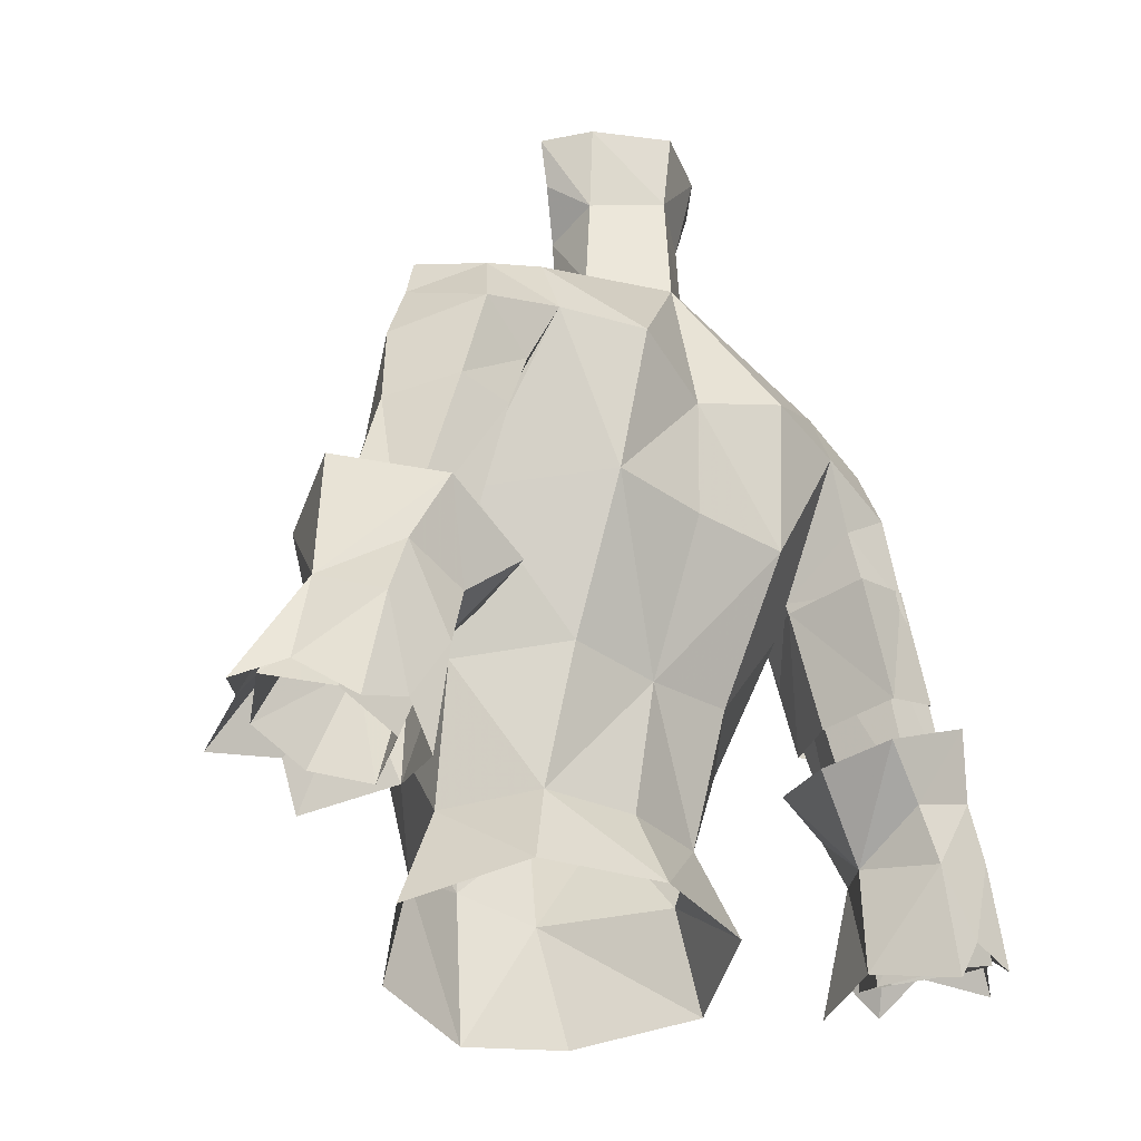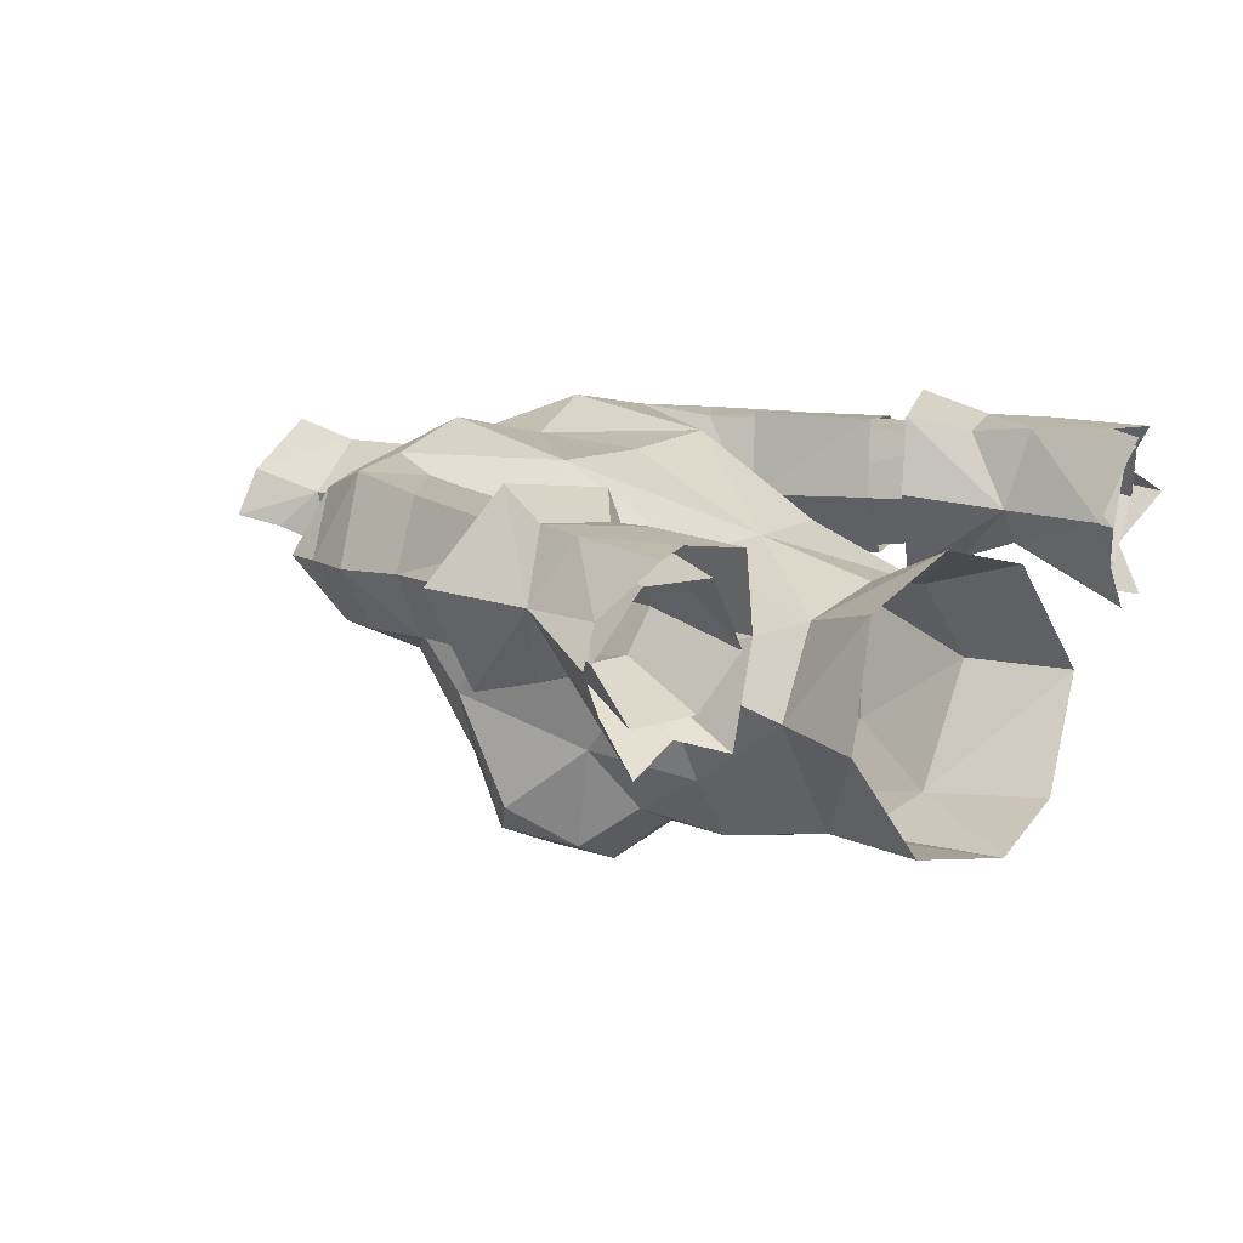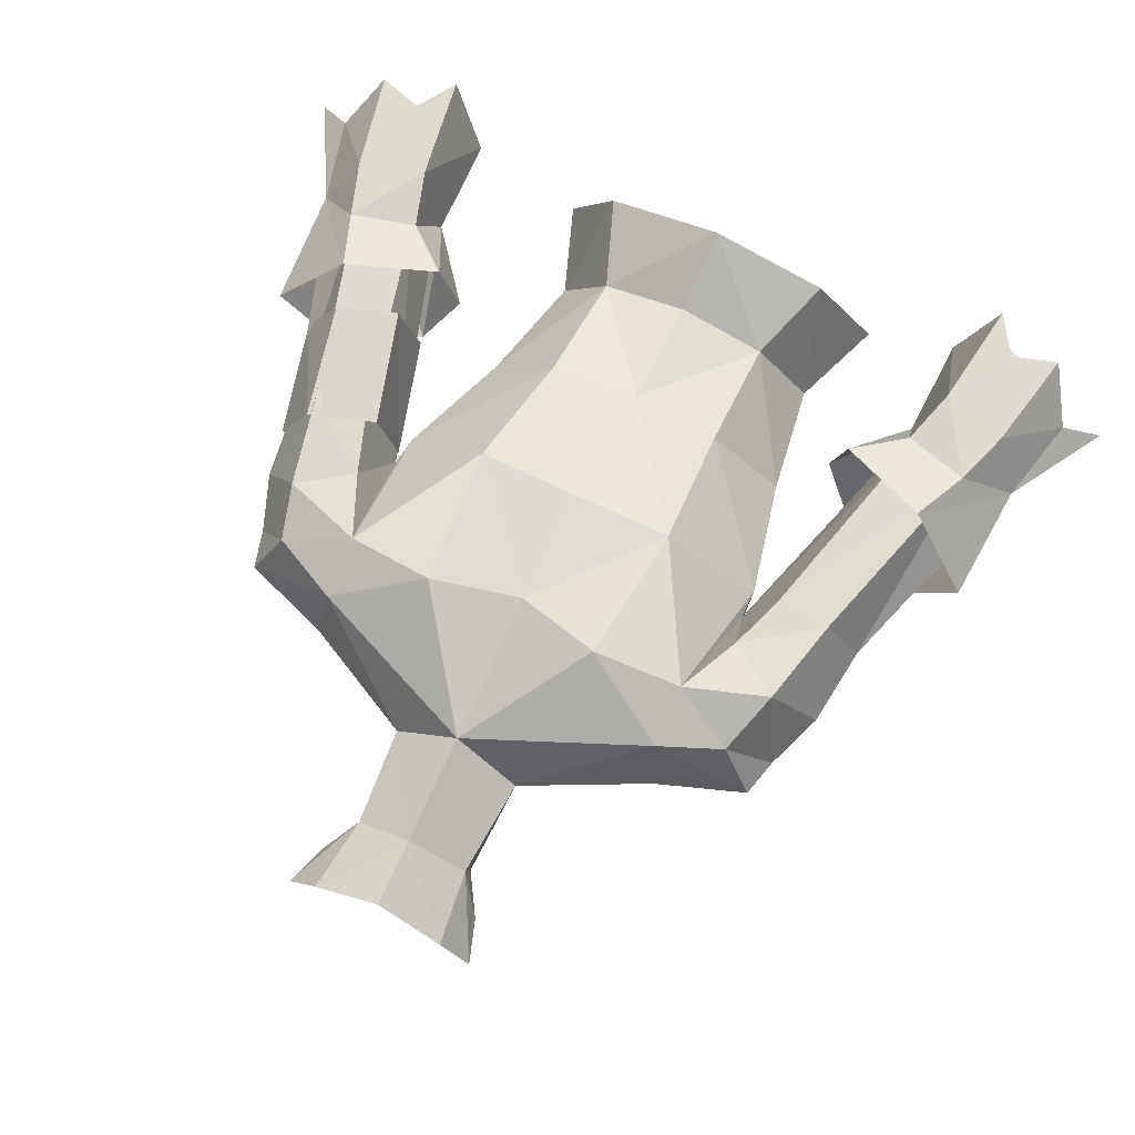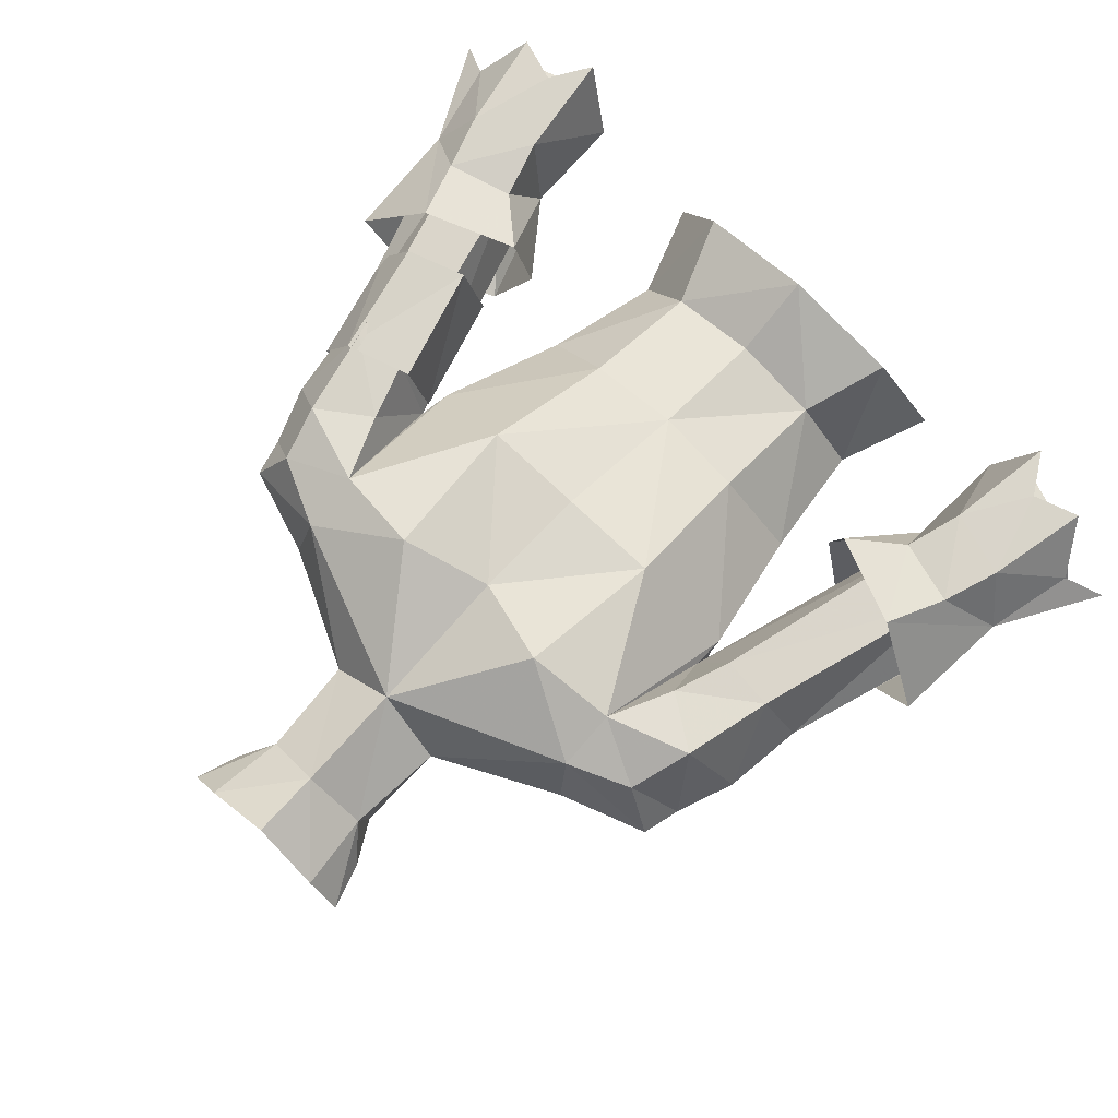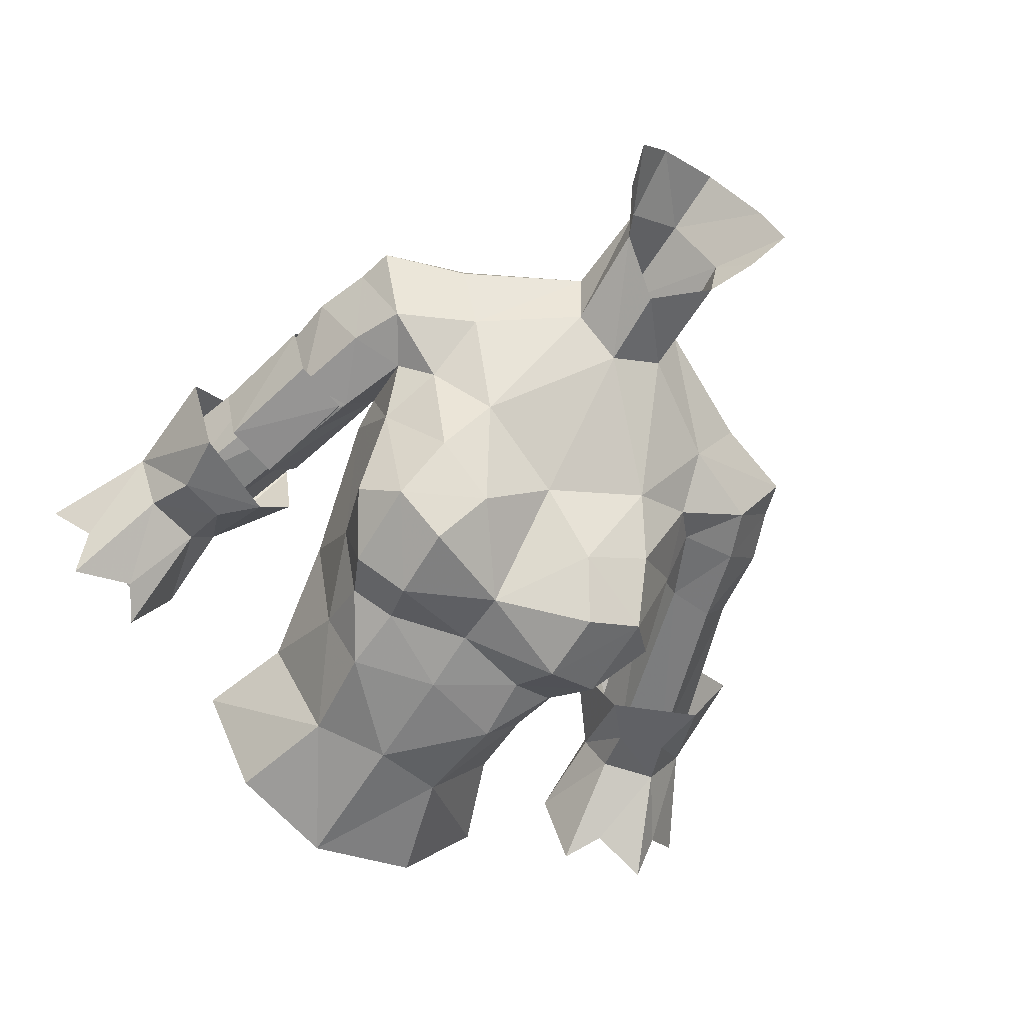
<metadata>
{"format":"obj","ext":"obj","renderer":"f3d","projection":"perspective","resolution":1024,"background":"white","views":[{"elev":-32.0,"azim":137.2,"up":"+Z"},{"elev":14.2,"azim":129.5,"up":"+Y"},{"elev":70.6,"azim":25.4,"up":"+Y"},{"elev":74.6,"azim":43.4,"up":"+Y"},{"elev":-67.0,"azim":-31.9,"up":"+Y"}]}
</metadata>
<code>
g taoist_armour_female_33041
v -2.682 -7.408 66.56
v -4.263 -6.653 66.93
v -1.837 -6.047 67.87
v -4.548 -3.859 63.74
v -4.236 -6.613 64.31
v -3.577 -5.438 62.82
v -2.297 -6.083 62.96
v -3.577 -5.438 62.82
v -4.236 -6.613 64.31
v -2.664 -7.377 64.44
v -4.262 -1.022 71.05
v -5.176 0.5102 71.8
v -1.819 0.7202 73.52
v -1.484 -0.776 72.88
v -5.406 0.3487 65.46
v -4.557 -1.249 61.66
v -2.556 1.106 61.98
v -2.836 3.012 65.92
v -2.502 -0.06114 58.43
v -0.005174 0.4654 58.39
v -0.005173 1.165 61.78
v -4.641 -2.134 69.18
v -6.544 -1.248 70.03
v -1.582 0.7605 76.24
v 0.04814 1.959 76.36
v -0.005187 2.102 73.31
v -4.548 -3.859 63.74
v -0.005176 2.897 65.89
v -0.006555 2.961 69.23
v -2.822 -3.488 69.62
v -0.005169 -1.551 72.48
v -0.005176 -4.414 68.55
v -3.682 -5.005 68.39
v -0.005164 -6.131 58.6
v -2.142 -5.457 58.08
v -2.433 -6.07 60.98
v -0.005172 -6.383 61.73
v -4.018 -2.262 58.13
v -5.009 -2.336 55.44
v -3.372 0.6361 56.1
v -4.928 2.424 71.31
v -4.925 3.07 69.7
v -2.436 3.613 70.01
v -7.617 0.6504 70.96
v -5.176 0.5102 71.8
v -7.617 0.6504 70.96
v -5.424 0.7468 66.43
v -5.645 -1.376 68.59
v -5.307 -2.853 67.41
v -5.406 0.3487 65.46
v 0.1563 2.369 78.3
v -1.735 1.326 78.43
v -5.23 -5.662 65.93
v -5.009 -2.336 55.44
v -4.018 -2.262 58.13
v -3.054 -5.191 54.87
v -6.847 2.34 70.36
v -7.888 0.7139 69.92
v -7.239 2.768 68.89
v -5.734 2.814 67.85
v -6.544 -1.248 70.03
v -7.888 0.7139 69.92
v -5.645 -1.376 68.59
v -4.641 -2.134 69.18
v -0.005187 2.102 73.31
v -1.819 0.7202 73.52
v -0.005173 -6.795 65.41
v -0.005174 -5.836 54.33
v -0.005176 1.56 56.21
v -0.005173 -6.302 63.61
v -3.557 -4.356 61.02
v -1.606 -0.7632 75.9
v -5.424 0.7468 66.43
v -2.647 0.1897 78.42
v -4.263 -6.653 66.93
v -3.682 -5.005 68.39
v -3.557 -4.356 61.02
v -2.284 -0.07349 77.18
v -3.557 -4.356 61.02
v -6.847 2.34 70.36
v -6.544 -1.248 70.03
v 2.672 -7.408 66.56
v 1.826 -6.047 67.87
v 4.253 -6.653 66.93
v 4.537 -3.859 63.74
v 3.567 -5.438 62.82
v 4.226 -6.613 64.31
v 2.287 -6.083 62.96
v 2.654 -7.377 64.44
v 4.252 -1.022 71.05
v 1.474 -0.7759 72.88
v 1.809 0.7202 73.52
v 5.166 0.5102 71.8
v 5.297 -2.853 67.41
v 3.671 -5.005 68.39
v 4.631 -2.134 69.4
v 5.395 0.3487 65.46
v 2.826 3.012 65.92
v 2.546 1.106 61.98
v 4.546 -1.249 61.66
v 2.492 -0.06115 58.43
v 6.645 -1.096 70.02
v 1.517 -0.9197 75.85
v -0.005187 2.102 73.31
v 1.613 0.6805 76.22
v 2.811 -3.488 69.62
v 2.422 -6.07 60.98
v 2.132 -5.457 58.08
v 4.007 -2.263 58.13
v 3.361 0.6361 56.1
v 4.998 -2.336 55.44
v 7.607 0.6504 70.96
v 5.424 0.7188 66.43
v 5.41 -1.47 68.51
v 0.04814 1.959 76.36
v 1.937 1.142 78.37
v 0.1563 2.369 78.3
v 5.219 -5.662 65.93
v 3.044 -5.191 54.87
v 6.655 2.323 70.56
v 7.878 0.7139 69.92
v 7.607 0.6504 70.96
v 7.827 -0.6952 66.27
v 8.485 0.8242 68.33
v 8.76 1.07 66.14
v 6.343 -1.029 66.46
v 7.211 -0.9742 68.54
v 4.915 3.07 69.7
v 5.724 2.814 67.86
v 7.22 3.017 68.9
v 5.424 0.7188 66.43
v 6.287 2.813 66.24
v 5.724 2.814 67.86
v 6.645 -1.096 70.02
v 5.166 0.5102 71.8
v 4.917 2.424 71.31
v 7.607 0.6504 70.96
v 7.878 0.7139 69.92
v 7.22 3.017 68.9
v 6.645 -1.096 70.02
v 5.41 -1.47 68.51
v 5.424 0.7188 66.43
v 4.917 2.424 71.31
v 1.809 0.7202 73.52
v 2.443 3.635 69.97
v 7.8 2.759 60.38
v 7.649 1.158 59.23
v 9.373 2.764 60.94
v 7.787 2.827 66.42
v 10.72 1.57 60.12
v 9.764 0.08489 59.74
v 8.371 0.1452 59.31
v 7.972 -0.1718 60.74
v 9.397 -0.1828 61.13
v 8.273 2.935 58.84
v 9.845 2.928 59.4
v 7.649 1.158 59.23
v 3.546 -4.356 61.02
v -0.1028 -1.641 74.77
v 2.731 -0.0797 78.34
v 2.303 -0.3033 77.1
v 11.64 0.8761 57.61
v 10.55 -0.7626 57.45
v 9.764 0.08489 59.74
v 10.72 1.57 60.12
v 8.371 0.1452 59.31
v 9.059 -0.6325 56.78
v 8.162 0.7298 56.23
v 7.649 1.158 59.23
v 8.273 2.935 58.84
v 8.989 2.481 56.41
v 10.67 2.501 57.01
v 9.845 2.928 59.4
v 8.162 0.7298 56.23
v 7.649 1.158 59.23
v 7.521 0.9375 59.22
v 7.957 -0.5844 60.71
v 8.234 -0.09206 59.32
v 11.4 1.755 57.72
v 10.84 1.574 60.12
v 9.956 3.146 59.4
v 10.54 3.125 56.57
v 9.376 -0.6134 61.14
v 9.46 -1.151 63.03
v 10.61 1.49 63.47
v 7.651 2.952 60.4
v 9.435 3.128 60.95
v 8.731 3.72 62.68
v 6.269 3.389 61.61
v 5.825 1.336 61.39
v 7.521 0.9375 59.22
v 9.898 -0.1038 59.74
v 8.605 -1.504 56.13
v 7.613 0.9265 56.36
v 11.24 -0.3842 57.74
v 11.07 -1.69 56.92
v 9.288 -1.242 57.25
v 8.133 3.138 58.82
v 9.275 3.162 57
v 7.613 0.9265 56.36
v 8.565 3.149 55.84
v 12.48 0.9853 57.13
v 6.655 2.323 70.56
v -7.837 -0.6952 66.27
v -8.77 1.07 66.14
v -8.496 0.8242 68.33
v -7.222 -0.9742 68.54
v -6.353 -1.029 66.46
v -5.424 0.7468 66.43
v -5.734 2.814 67.85
v -6.298 2.813 66.24
v -8.496 0.8242 68.33
v -7.239 2.768 68.89
v -7.888 0.7139 69.92
v -6.544 -1.248 70.03
v -7.888 0.7139 69.92
v -5.645 -1.376 68.59
v -5.424 0.7468 66.43
v -7.813 2.763 60.38
v -7.66 1.158 59.23
v -9.386 2.767 60.93
v -7.797 2.827 66.42
v -10.74 1.572 60.12
v -9.78 0.08072 59.72
v -9.407 -0.1828 61.13
v -7.982 -0.1718 60.74
v -8.386 0.1433 59.29
v -9.855 2.928 59.4
v -8.283 2.935 58.84
v -7.66 1.158 59.23
v -7.239 2.768 68.89
v -11.65 0.8607 57.62
v -10.7 2.495 57.01
v -9.855 2.928 59.4
v -10.74 1.572 60.12
v -8.176 0.7444 56.23
v -9.062 -0.6261 56.77
v -8.386 0.1433 59.29
v -7.66 1.158 59.23
v -8.283 2.935 58.84
v -9.017 2.489 56.41
v -9.78 0.08072 59.72
v -10.55 -0.7694 57.45
v -8.386 0.1433 59.29
v -9.062 -0.6261 56.77
v -7.532 0.9382 59.22
v -7.967 -0.6424 60.7
v -6.954 -1.051 61.87
v -5.835 1.336 61.39
v -11.42 1.741 57.72
v -10.57 3.12 56.58
v -9.966 3.146 59.4
v -10.85 1.575 60.12
v -9.337 -0.6723 61.11
v -9.917 -0.1059 59.71
v -7.662 2.953 60.39
v -6.28 3.389 61.61
v -8.741 3.72 62.68
v -9.446 3.129 60.95
v -7.532 0.9382 59.22
v -5.835 1.336 61.39
v -8.253 -0.09671 59.29
v -7.629 0.9451 56.36
v -8.602 -1.493 56.12
v -11.07 -1.7 56.92
v -11.25 -0.3969 57.74
v -9.286 -1.238 57.24
v -8.143 3.138 58.82
v -10.62 1.49 63.47
v -9.307 3.166 57.01
v -7.629 0.9451 56.36
v -8.597 3.162 55.85
v -12.49 0.9645 57.13
v -6.823 3.089 63.13
v -6.387 0.9857 62.87
v -5.481 0.8055 66.13
v -5.869 3.092 66.37
v -7.823 2.773 66.87
v -8.552 2.902 63.64
v -8.932 -0.6617 63.54
v -9.526 1.168 63.83
v -8.769 0.884 67.01
v -8.114 -0.8698 66.73
v -5.481 0.8055 66.13
v -6.387 0.9857 62.87
v -7.303 -0.741 63.05
v -6.521 -1.039 66.3
v 6.655 2.323 70.56
v -6.847 2.34 70.36
v 6.655 2.323 70.56
v -5.307 -2.853 67.41
v 6.943 -1.051 61.87
v 5.825 1.336 61.39
v -9.471 -1.151 63.03
f 2 1 3
f 5 4 6
f 8 7 9
f 10 9 7
f 12 11 13
f 14 13 11
f 16 15 17
f 18 17 15
f 20 19 21
f 17 21 19
f 23 22 11
f 13 14 24
f 13 25 26
f 15 16 27
f 29 28 18
f 11 30 14
f 14 30 31
f 32 31 30
f 33 2 3
f 35 34 36
f 37 36 34
f 39 38 40
f 19 40 38
f 42 41 43
f 11 12 44
f 46 45 41
f 48 47 49
f 50 49 47
f 51 25 52
f 24 52 25
f 3 30 33
f 53 49 4
f 55 54 35
f 56 35 54
f 44 57 58
f 60 59 42
f 62 61 44
f 63 49 64
f 65 41 66
f 45 66 41
f 65 29 43
f 32 3 67
f 56 68 35
f 34 35 68
f 20 69 19
f 40 19 69
f 9 10 2
f 1 2 10
f 1 10 67
f 7 70 10
f 67 10 70
f 36 37 7
f 70 7 37
f 17 19 16
f 38 16 19
f 16 71 27
f 7 8 36
f 43 18 42
f 14 31 72
f 71 16 38
f 60 42 73
f 18 15 42
f 42 15 73
f 52 24 74
f 4 5 53
f 49 75 76
f 77 55 35
f 74 24 78
f 29 18 43
f 6 4 79
f 72 78 24
f 5 75 53
f 36 77 35
f 36 8 77
f 67 3 1
f 23 11 44
f 41 42 80
f 63 64 81
f 17 18 21
f 28 21 18
f 83 82 84
f 86 85 87
f 89 88 87
f 86 87 88
f 91 90 92
f 93 92 90
f 95 94 96
f 98 97 99
f 100 99 97
f 99 101 21
f 20 21 101
f 90 96 102
f 92 103 91
f 92 104 105
f 97 94 100
f 85 100 94
f 98 28 29
f 90 106 96
f 32 106 31
f 91 31 106
f 95 83 84
f 37 34 107
f 108 107 34
f 101 109 110
f 111 110 109
f 112 93 90
f 97 113 94
f 114 94 113
f 105 115 116
f 117 116 115
f 95 106 83
f 85 94 118
f 119 111 108
f 109 108 111
f 121 120 122
f 124 123 125
f 126 123 127
f 129 128 130
f 132 131 133
f 122 134 121
f 136 135 137
f 138 124 139
f 138 140 127
f 126 127 141
f 141 127 140
f 96 94 114
f 142 126 141
f 135 143 144
f 65 144 143
f 143 145 65
f 67 83 32
f 34 68 108
f 119 108 68
f 110 69 101
f 20 101 69
f 82 89 84
f 87 84 89
f 67 89 82
f 67 70 89
f 88 89 70
f 70 37 88
f 107 88 37
f 132 146 131
f 147 131 146
f 149 148 132
f 146 132 148
f 149 125 148
f 150 148 125
f 152 151 153
f 154 153 151
f 146 148 155
f 156 155 148
f 123 154 125
f 150 125 154
f 123 126 154
f 153 154 126
f 157 153 142
f 126 142 153
f 109 101 100
f 99 100 101
f 85 158 100
f 107 86 88
f 91 159 31
f 109 100 158
f 113 128 129
f 128 97 98
f 113 97 128
f 160 105 116
f 118 87 85
f 94 84 118
f 108 109 158
f 161 105 160
f 132 133 149
f 158 85 86
f 150 154 151
f 146 155 147
f 156 148 150
f 157 152 153
f 105 161 103
f 118 84 87
f 108 158 107
f 158 86 107
f 149 133 139
f 82 83 67
f 112 90 102
f 102 96 114
f 28 98 21
f 99 21 98
f 123 124 127
f 139 124 149
f 149 124 125
f 163 162 164
f 165 164 162
f 167 166 168
f 169 168 166
f 164 166 163
f 167 163 166
f 171 170 172
f 173 172 170
f 171 174 170
f 175 170 174
f 177 176 178
f 180 179 181
f 182 181 179
f 183 180 184
f 185 184 180
f 187 186 188
f 189 188 186
f 190 189 191
f 186 191 189
f 183 177 192
f 178 192 177
f 193 178 194
f 176 194 178
f 180 192 195
f 196 195 192
f 192 178 197
f 193 197 178
f 181 198 187
f 186 187 198
f 185 180 188
f 187 188 180
f 198 181 199
f 182 199 181
f 201 200 198
f 191 198 200
f 202 179 180
f 187 180 181
f 202 180 195
f 196 192 197
f 198 191 186
f 201 198 199
f 30 3 32
f 106 32 83
f 49 76 64
f 203 130 128
f 80 42 59
f 205 204 206
f 207 204 208
f 210 209 211
f 213 212 214
f 207 215 216
f 217 207 208
f 215 207 217
f 217 208 218
f 220 219 209
f 211 209 219
f 219 221 211
f 222 211 221
f 223 205 221
f 222 221 205
f 225 224 226
f 227 226 224
f 228 221 229
f 219 229 221
f 223 225 205
f 204 205 225
f 226 208 225
f 204 225 208
f 208 226 218
f 230 218 226
f 222 210 211
f 224 225 223
f 220 229 219
f 223 221 228
f 226 227 230
f 231 210 222
f 207 206 204
f 222 206 231
f 205 206 222
f 233 232 234
f 235 234 232
f 237 236 238
f 238 236 239
f 239 236 240
f 240 236 241
f 243 242 232
f 235 232 242
f 245 244 243
f 242 243 244
f 234 240 233
f 241 233 240
f 247 246 248
f 249 248 246
f 251 250 252
f 253 252 250
f 254 253 255
f 257 256 258
f 259 258 256
f 256 257 260
f 261 260 257
f 254 255 247
f 262 247 255
f 246 262 263
f 264 263 262
f 265 255 266
f 253 266 255
f 264 262 267
f 255 267 262
f 256 268 259
f 252 259 268
f 259 253 258
f 269 258 253
f 251 252 270
f 268 270 252
f 260 271 268
f 272 268 271
f 253 250 273
f 252 253 259
f 266 253 273
f 267 255 265
f 256 260 268
f 270 268 272
f 30 22 33
f 106 95 96
f 29 65 145
f 41 65 43
f 275 274 276
f 277 276 274
f 279 278 274
f 277 274 278
f 281 280 282
f 283 282 280
f 285 284 286
f 287 286 284
f 282 278 281
f 279 281 278
f 283 280 287
f 286 287 280
f 145 143 128
f 128 98 145
f 145 98 29
f 288 128 143
f 103 159 91
f 105 103 92
f 115 105 104
f 24 25 13
f 72 24 14
f 159 72 31
f 91 106 90
f 22 30 11
f 80 46 41
f 203 136 137
f 289 213 214
f 206 207 216
f 290 138 139
f 124 138 127
f 291 15 27
f 95 84 94
f 53 75 49
f 172 173 162
f 165 162 173
f 184 292 183
f 177 183 292
f 293 176 292
f 177 292 176
f 192 180 183
f 294 254 248
f 247 248 254
f 269 253 294
f 254 294 253
f 262 246 247

</code>
